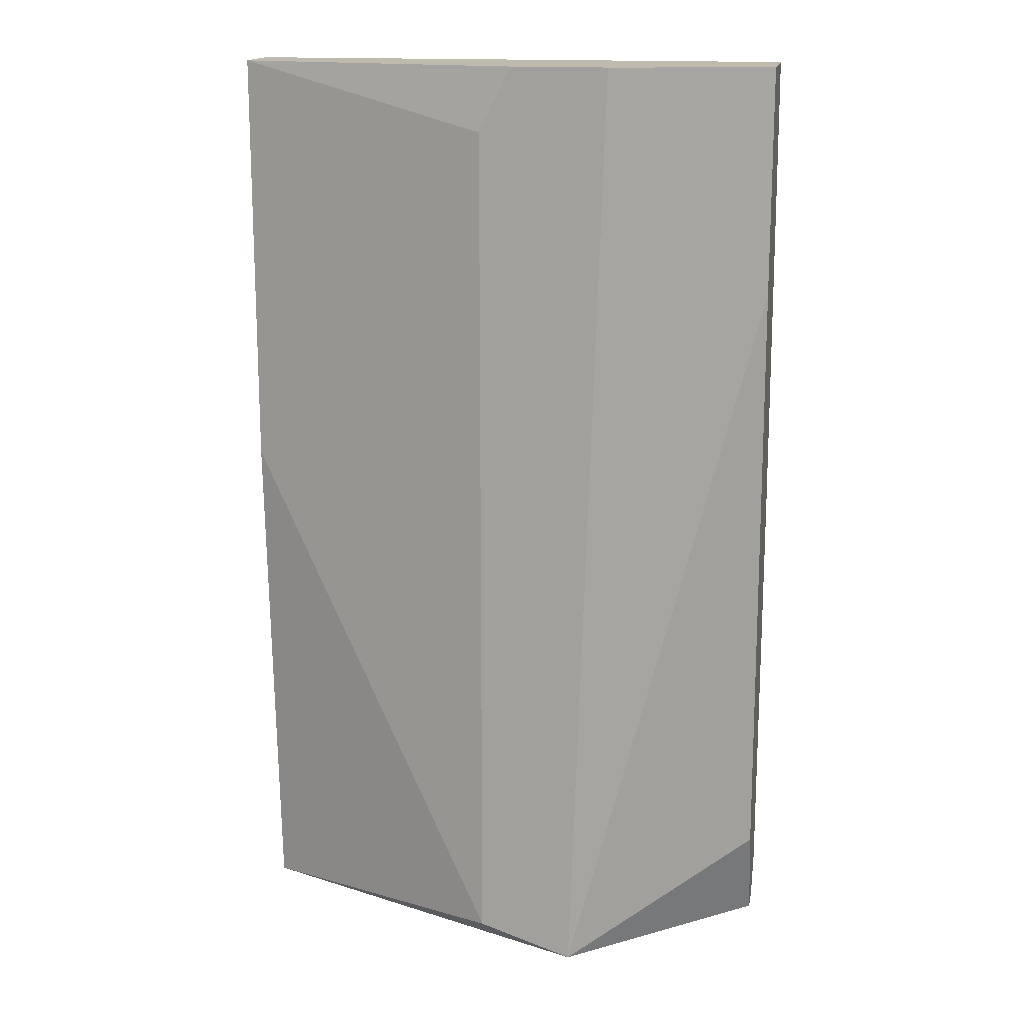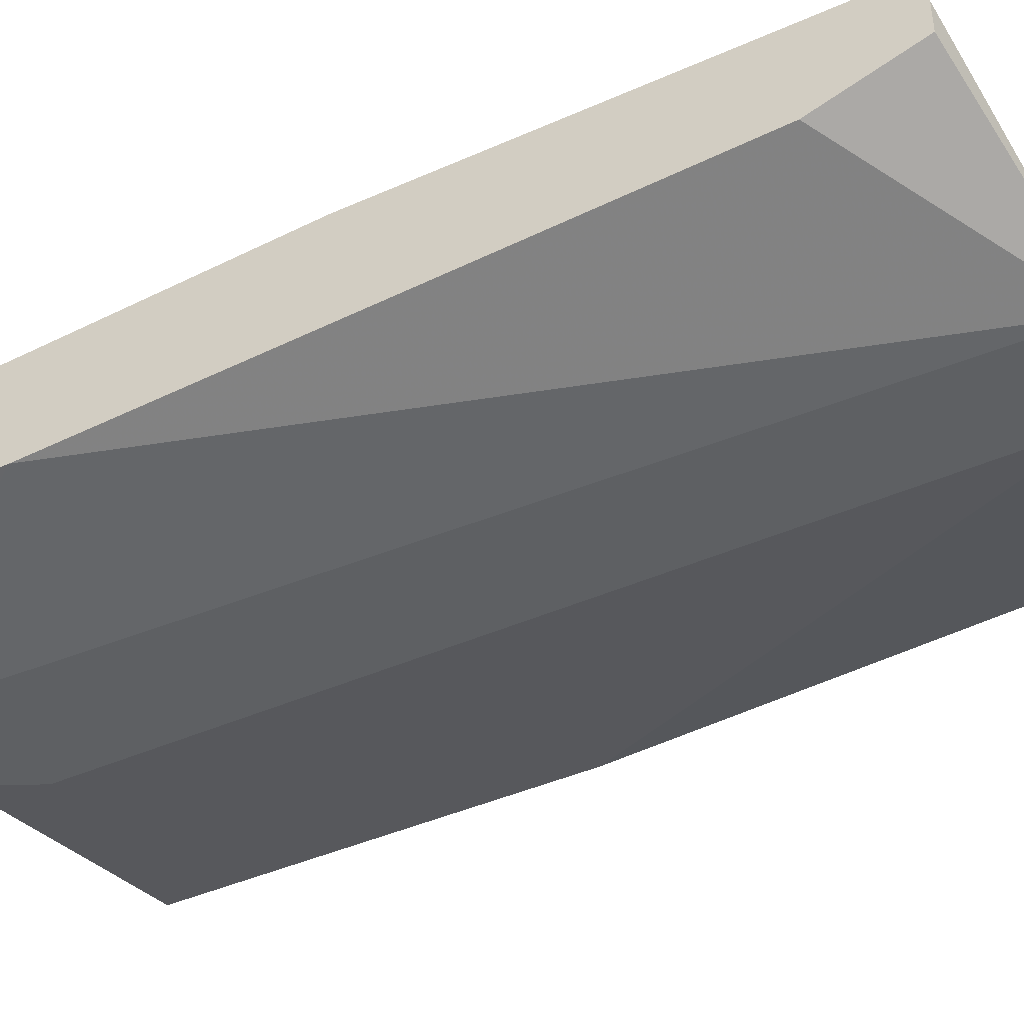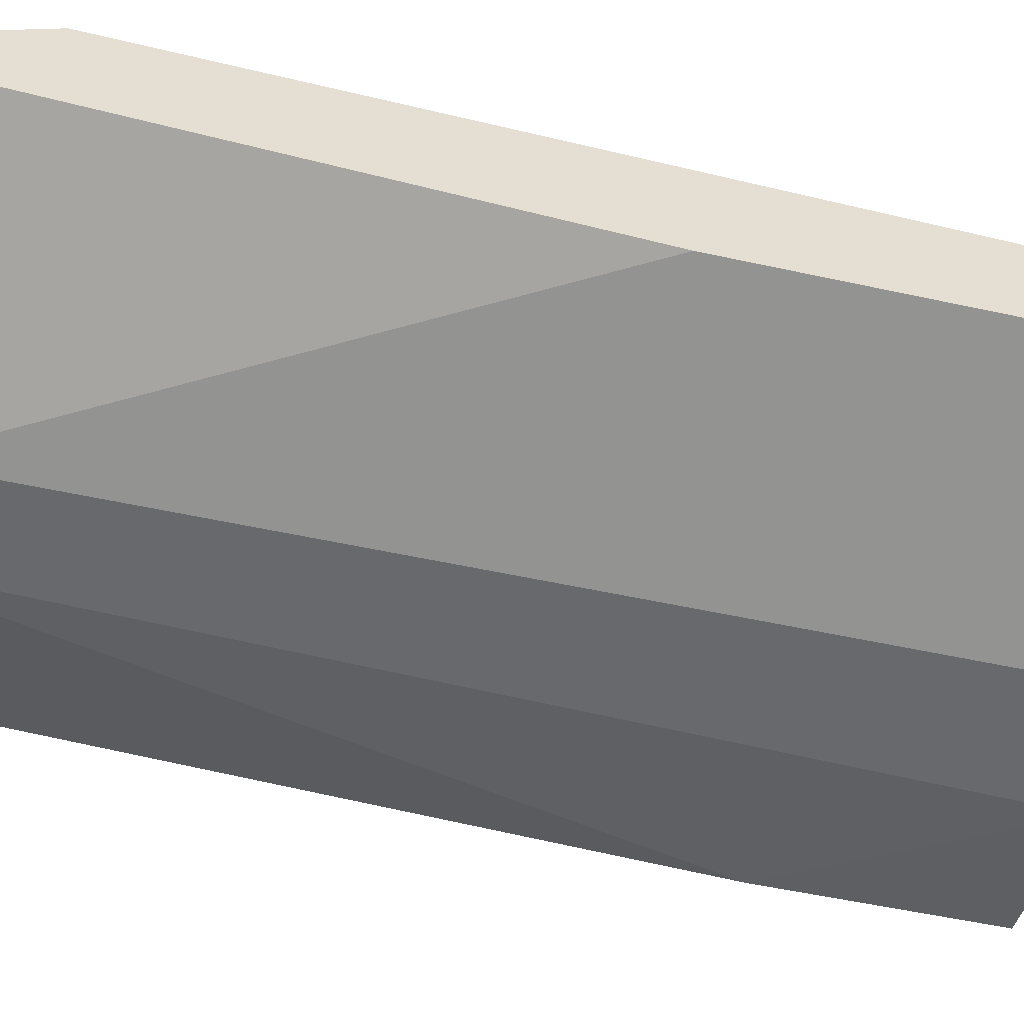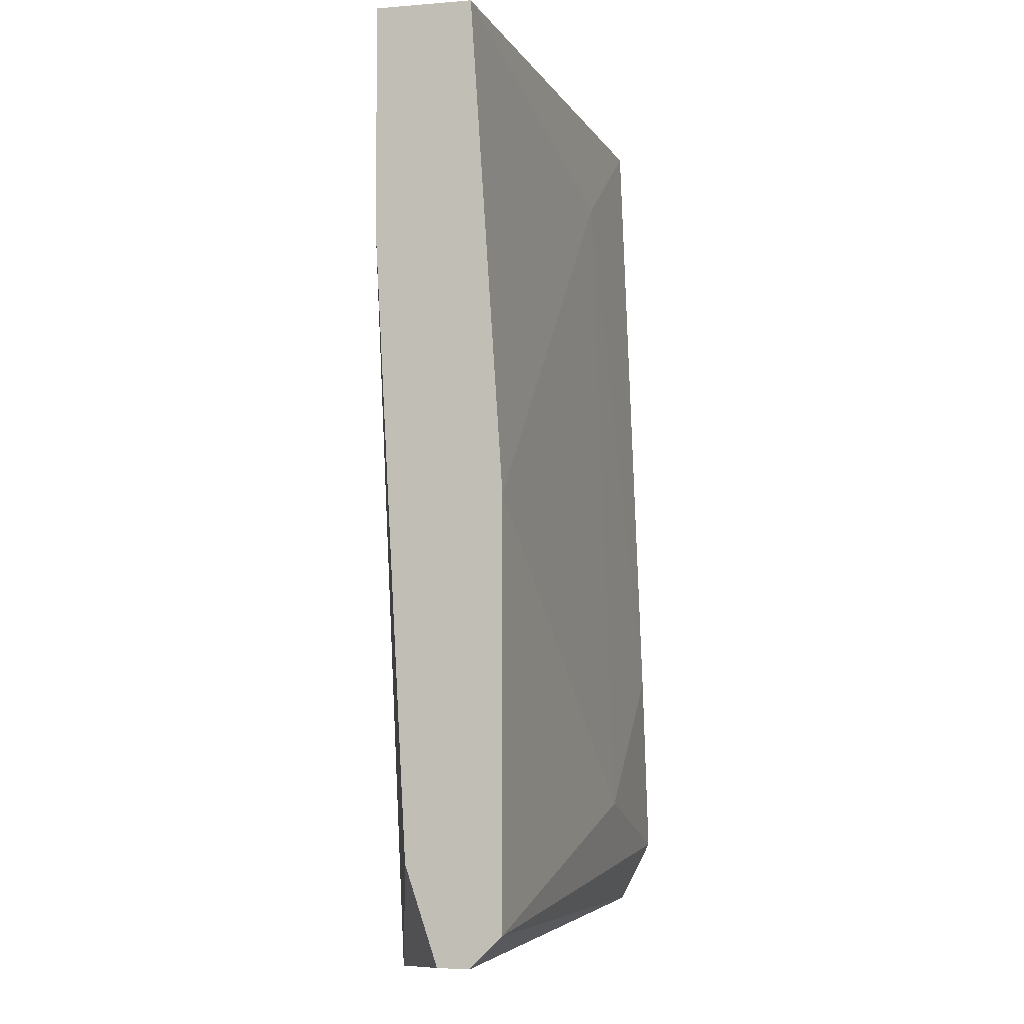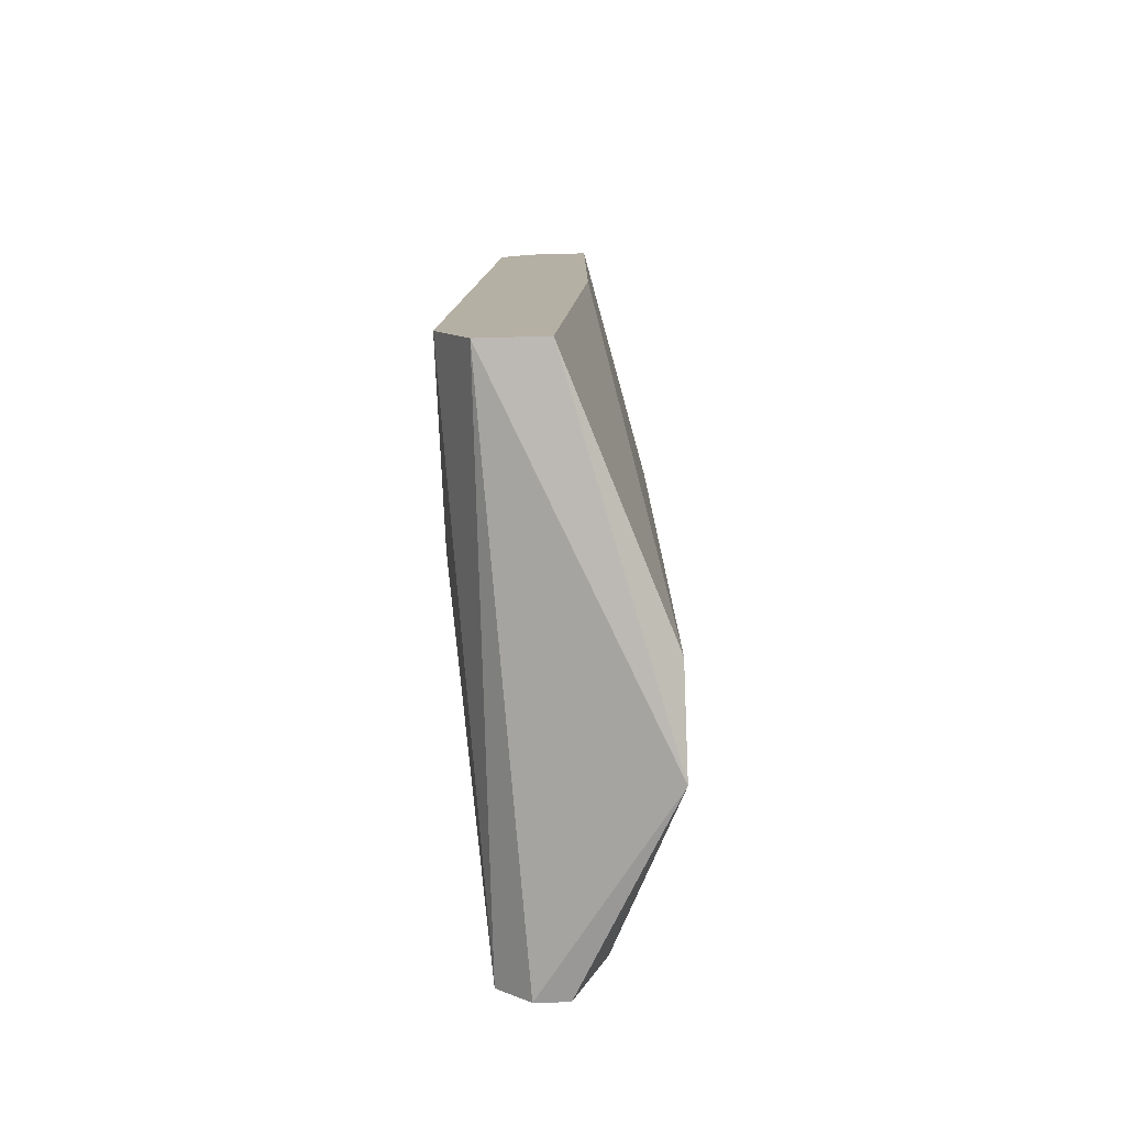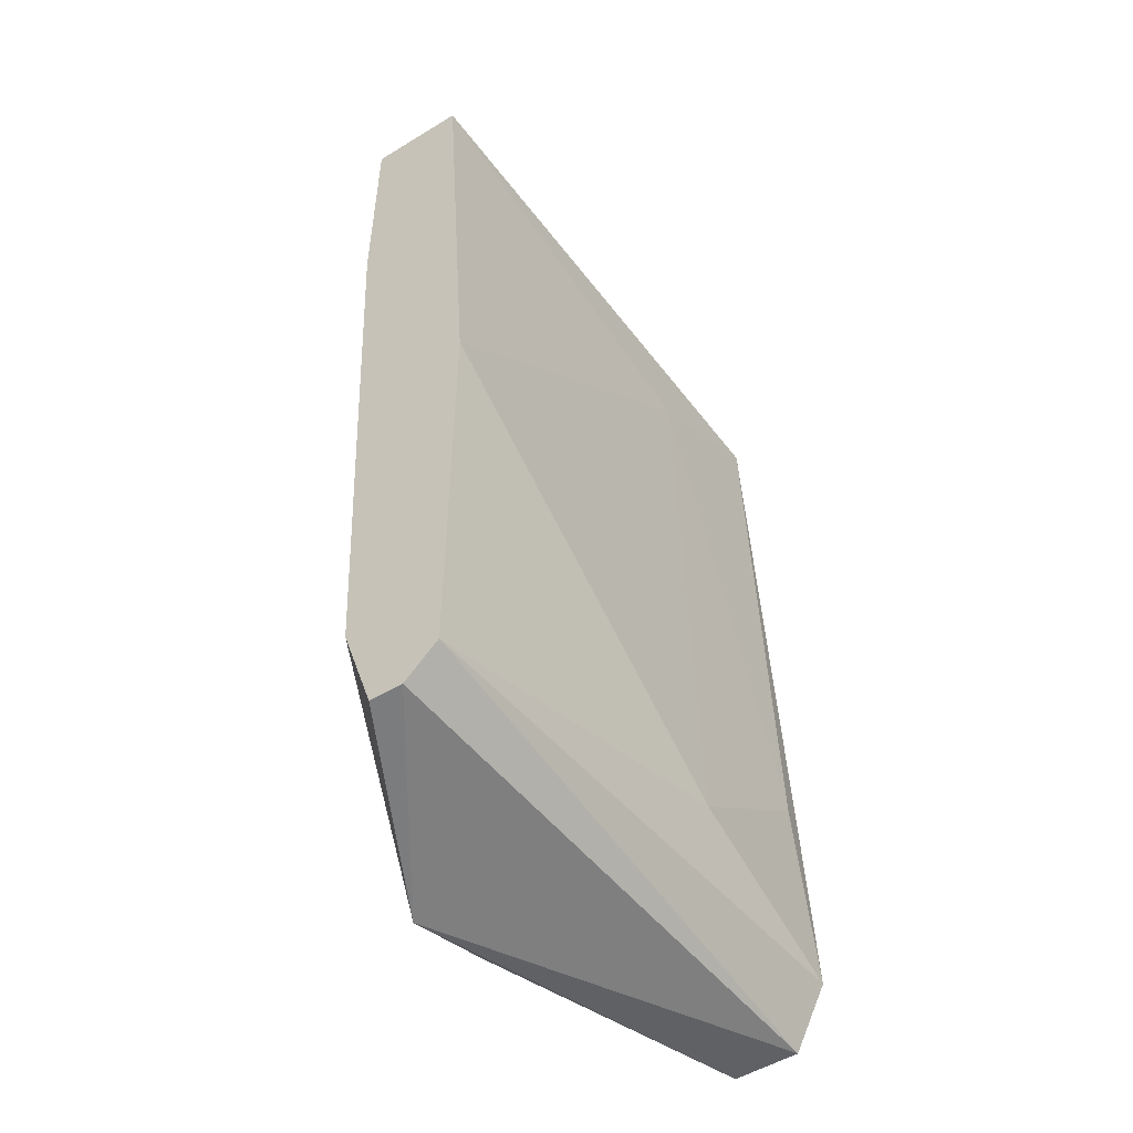
<metadata>
{"format":"obj","ext":"obj","renderer":"f3d","projection":"perspective","resolution":1024,"background":"white","views":[{"elev":15.8,"azim":-169.8,"up":"+Y"},{"elev":-42.5,"azim":-62.0,"up":"+Z"},{"elev":-52.7,"azim":76.7,"up":"+Z"},{"elev":-3.6,"azim":-74.9,"up":"+Y"},{"elev":-78.1,"azim":91.5,"up":"+Y"},{"elev":-51.4,"azim":-56.4,"up":"+Y"}]}
</metadata>
<code>
v -0.01624 0.007252 0.01955
v -0.01276 0.007252 0.01955
v -0.002334 0.006091 0.02535
v -0.002334 -0.02636 0.02535
v -0.002334 -0.02636 0.02303
v -0.002334 -0.007819 0.02187
v -0.002334 -0.02404 0.02651
v -0.002334 0.007252 0.02187
v -0.002334 0.007252 0.02419
v -0.01161 0.004931 0.01955
v -0.01161 -0.02636 0.01955
v -0.003493 -0.01709 0.02651
v -0.02203 -0.000862 0.02071
v -0.02203 -0.02636 0.02419
v -0.02203 -0.02636 0.02303
v -0.02203 -0.0252 0.02535
v -0.02203 -0.01013 0.02535
v -0.02203 0.007252 0.02419
v -0.02203 0.007252 0.02071
v -0.02203 -0.02288 0.02187
v -0.008129 0.002613 0.02535
v -0.01508 -0.02752 0.01955
v -0.009288 -0.02172 0.02651
f 4 16 14
f 19 15 17
f 3 7 8
f 8 7 5
f 19 17 18
f 8 19 18
f 19 8 2
f 17 15 16
f 5 22 11
f 22 2 11
f 17 16 23
f 16 7 23
f 22 15 20
f 15 19 20
f 5 7 4
f 22 5 4
f 7 16 4
f 8 5 6
f 11 8 6
f 5 11 6
f 2 22 1
f 19 2 1
f 2 8 10
f 8 11 10
f 11 2 10
f 22 20 13
f 20 19 13
f 1 22 13
f 19 1 13
f 18 17 21
f 3 18 21
f 17 23 21
f 21 23 12
f 7 3 12
f 23 7 12
f 3 21 12
f 3 8 9
f 18 3 9
f 8 18 9
f 15 22 14
f 16 15 14
f 22 4 14

</code>
